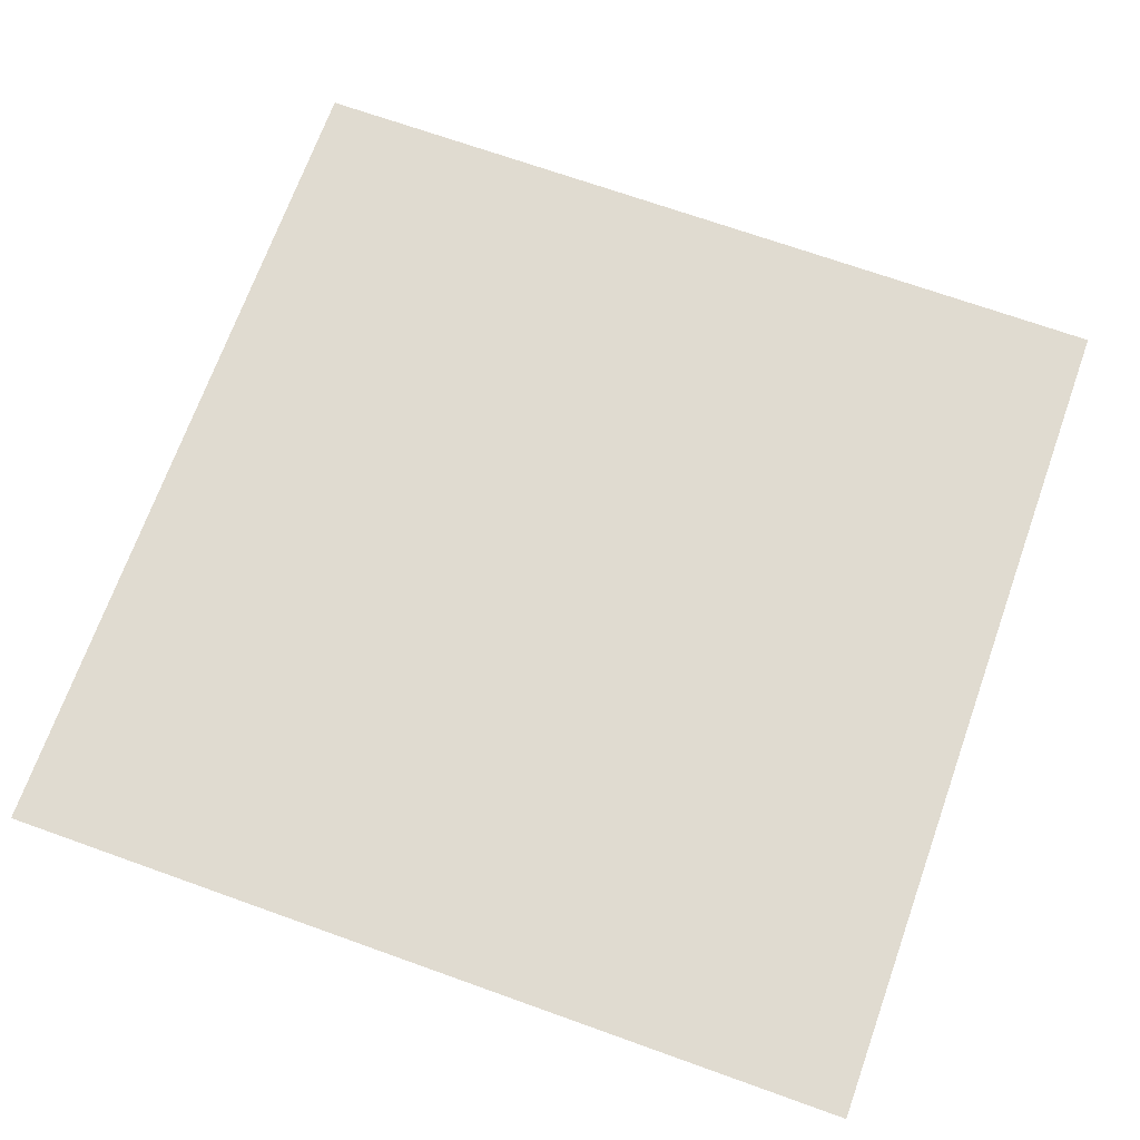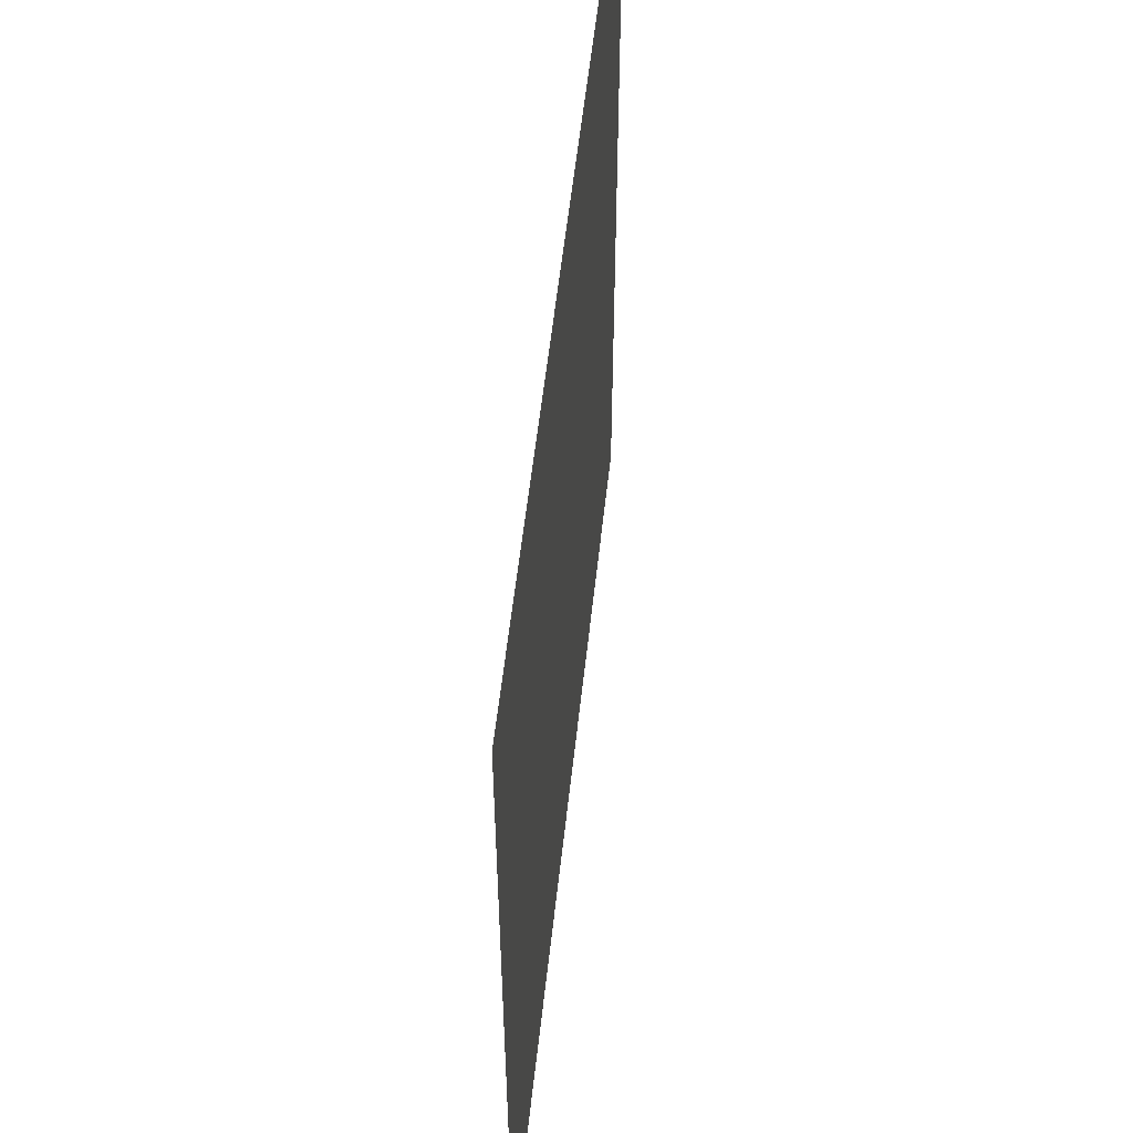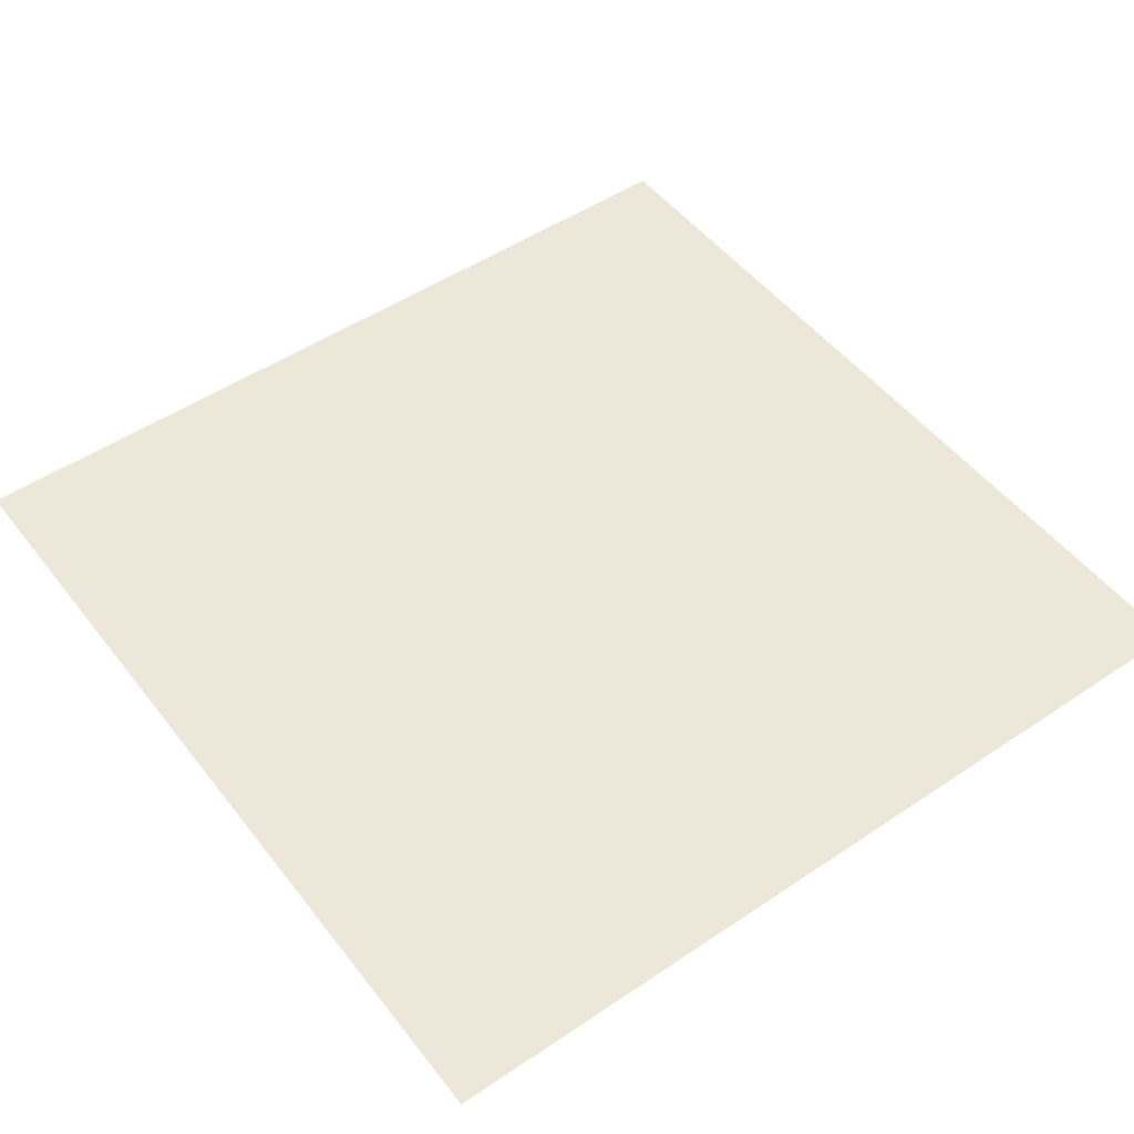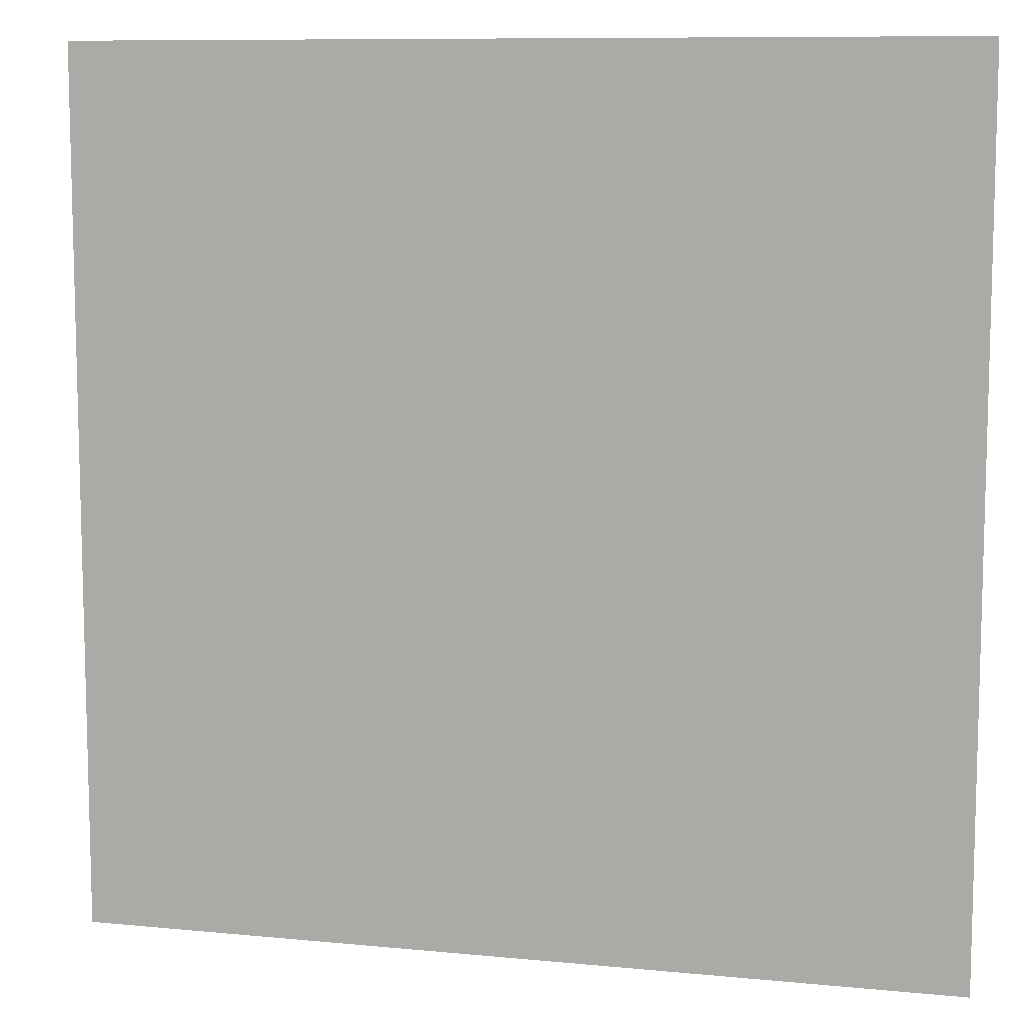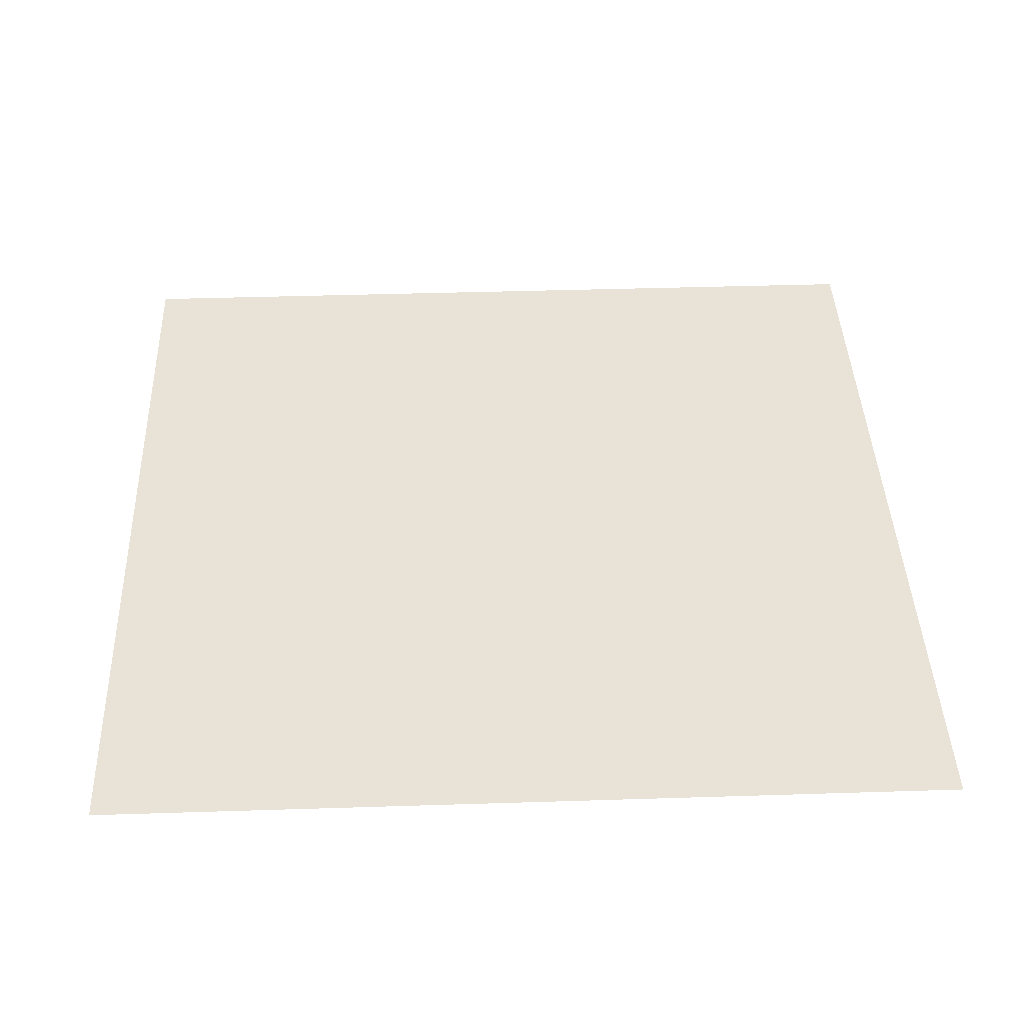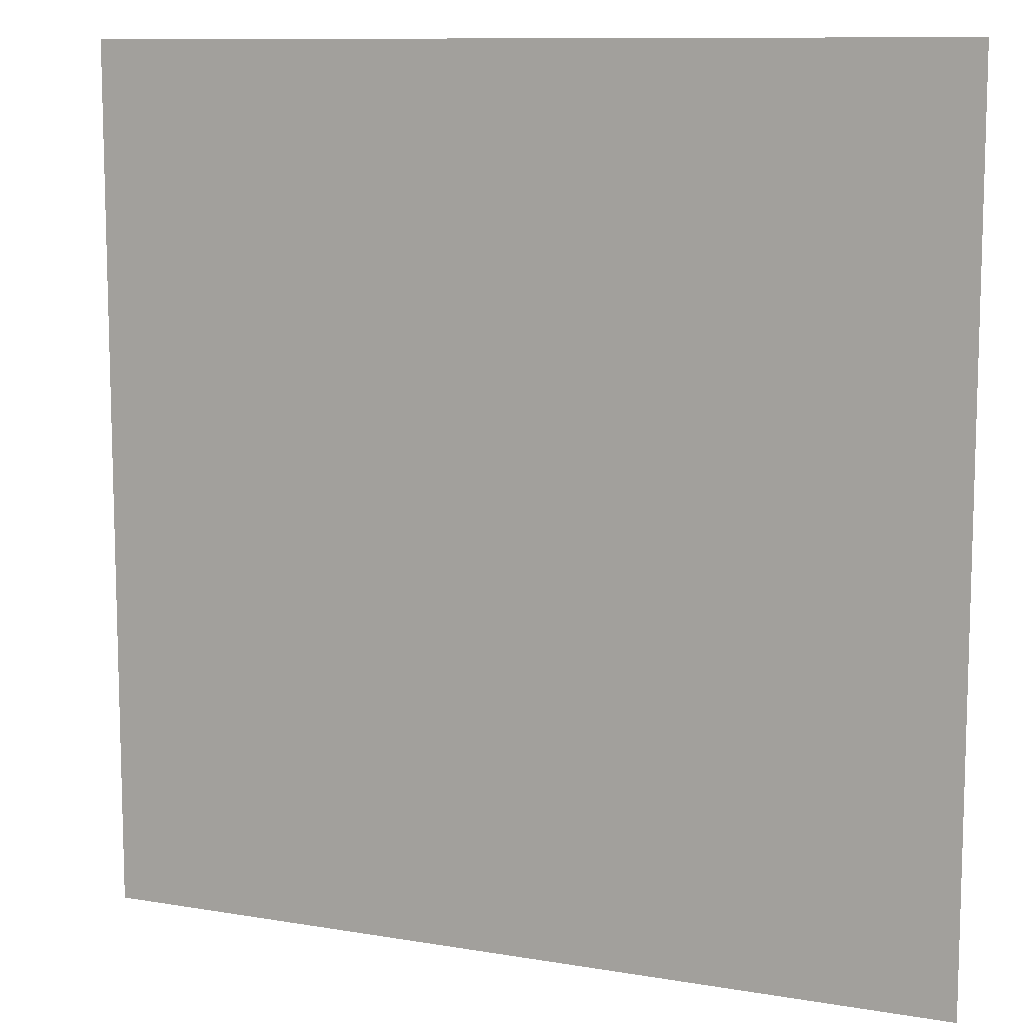
<metadata>
{"format":"obj","ext":"obj","renderer":"f3d","projection":"perspective","resolution":1024,"background":"white","views":[{"elev":69.9,"azim":109.7,"up":"+Y"},{"elev":56.1,"azim":96.2,"up":"+Z"},{"elev":50.2,"azim":-126.4,"up":"+Y"},{"elev":9.4,"azim":14.4,"up":"+Z"},{"elev":41.6,"azim":87.8,"up":"+Y"},{"elev":10.2,"azim":-156.6,"up":"+Z"}]}
</metadata>
<code>
v 500 0 -500
v 0 0 -500
v 500 0 0
v 0 0 0
f 2 3 1
f 2 4 3

</code>
